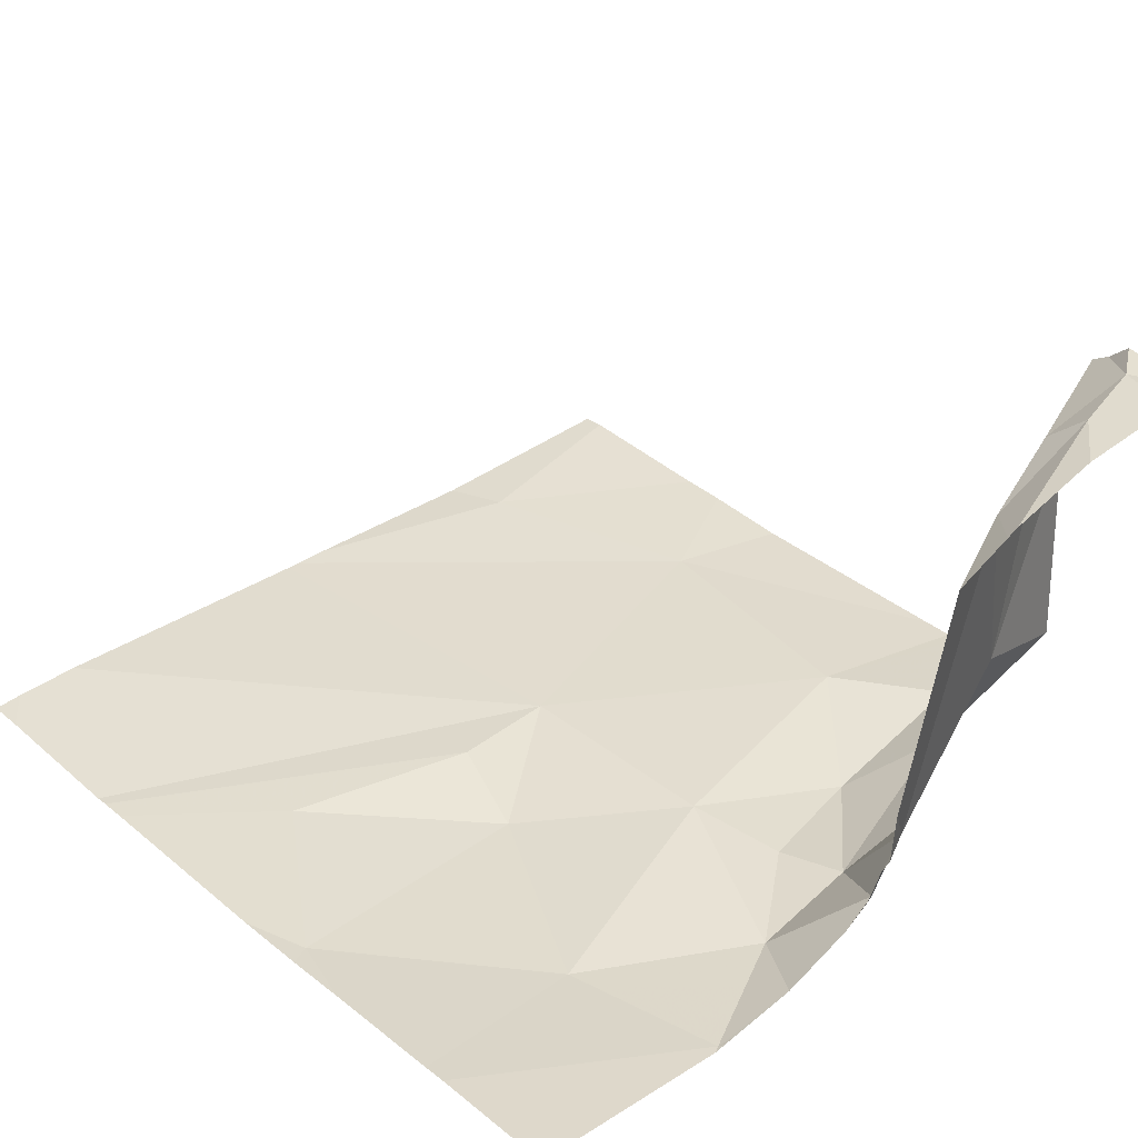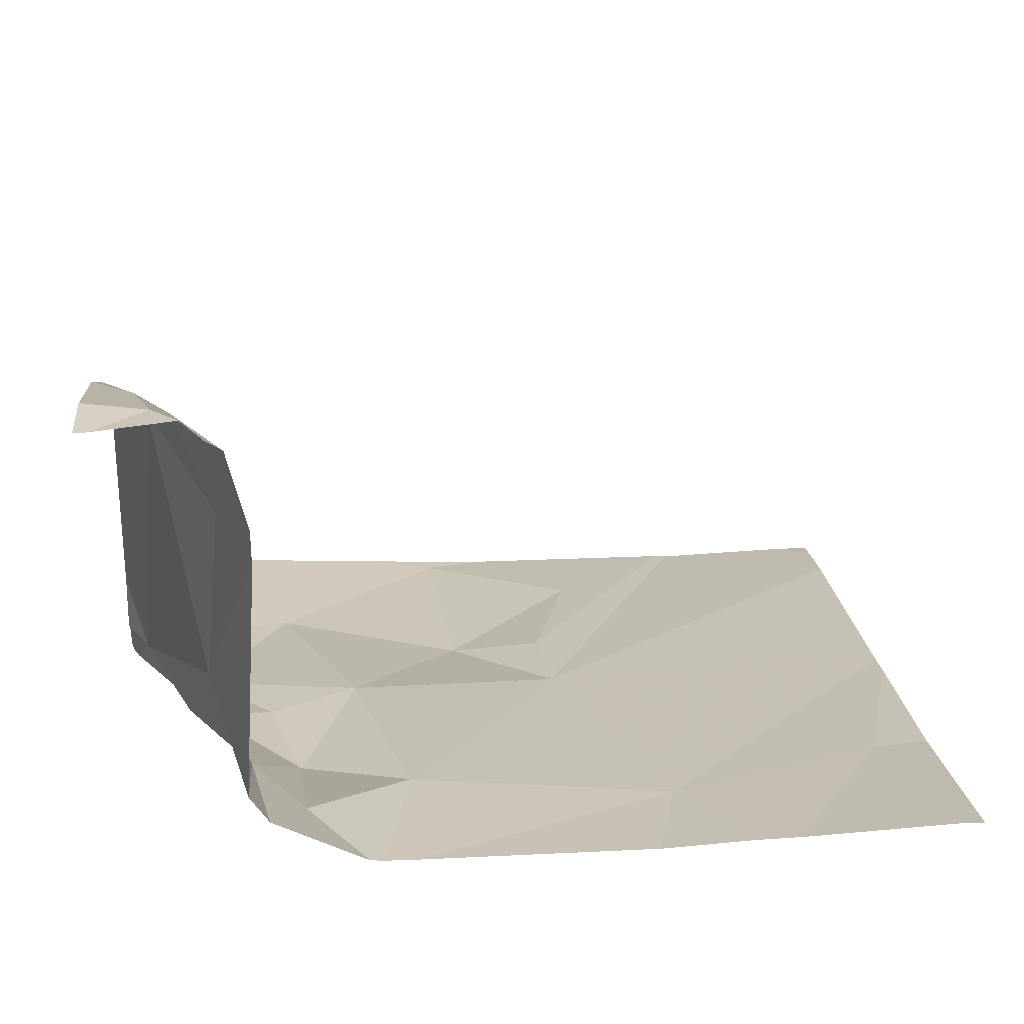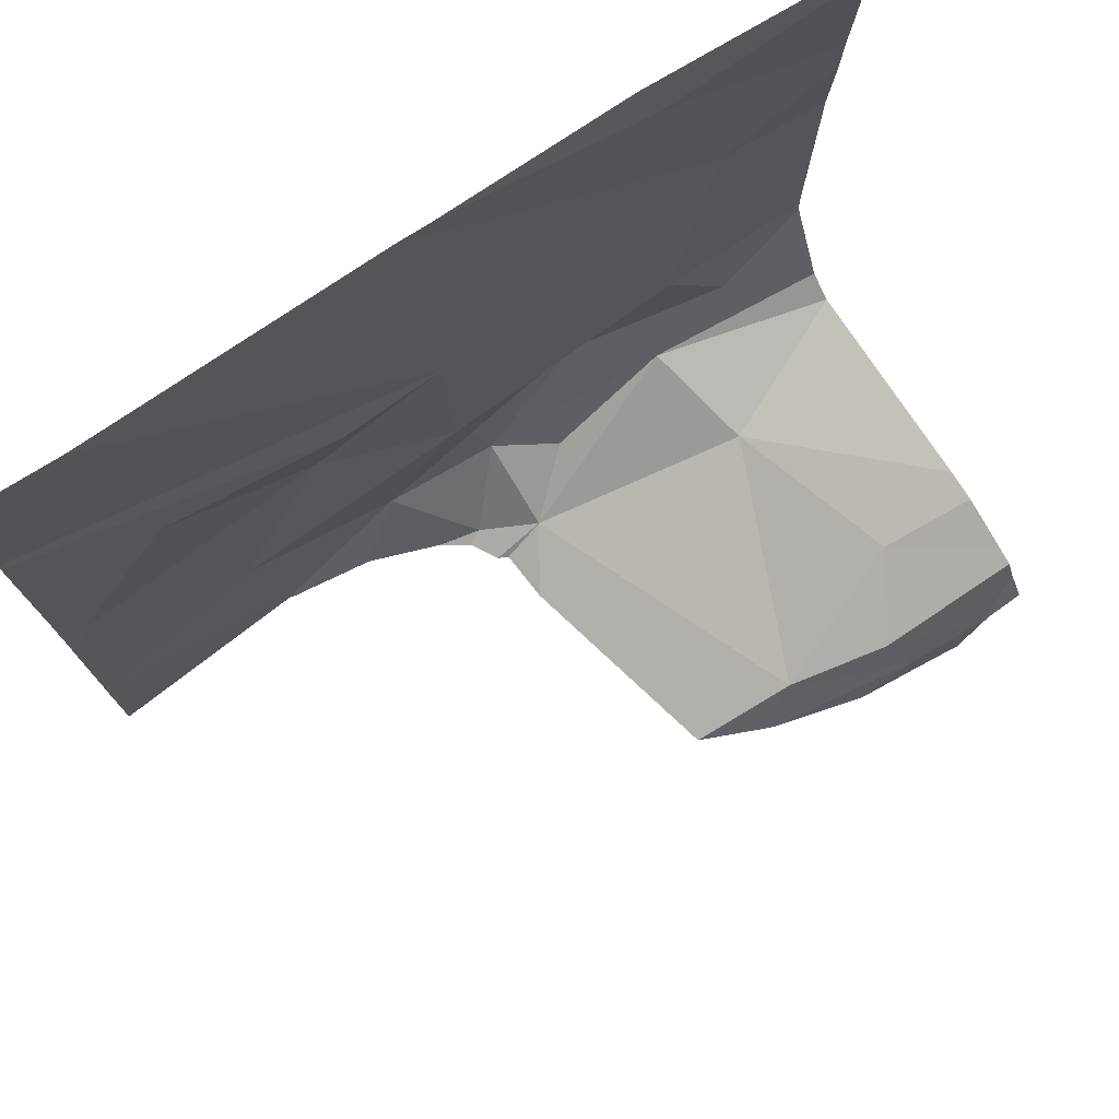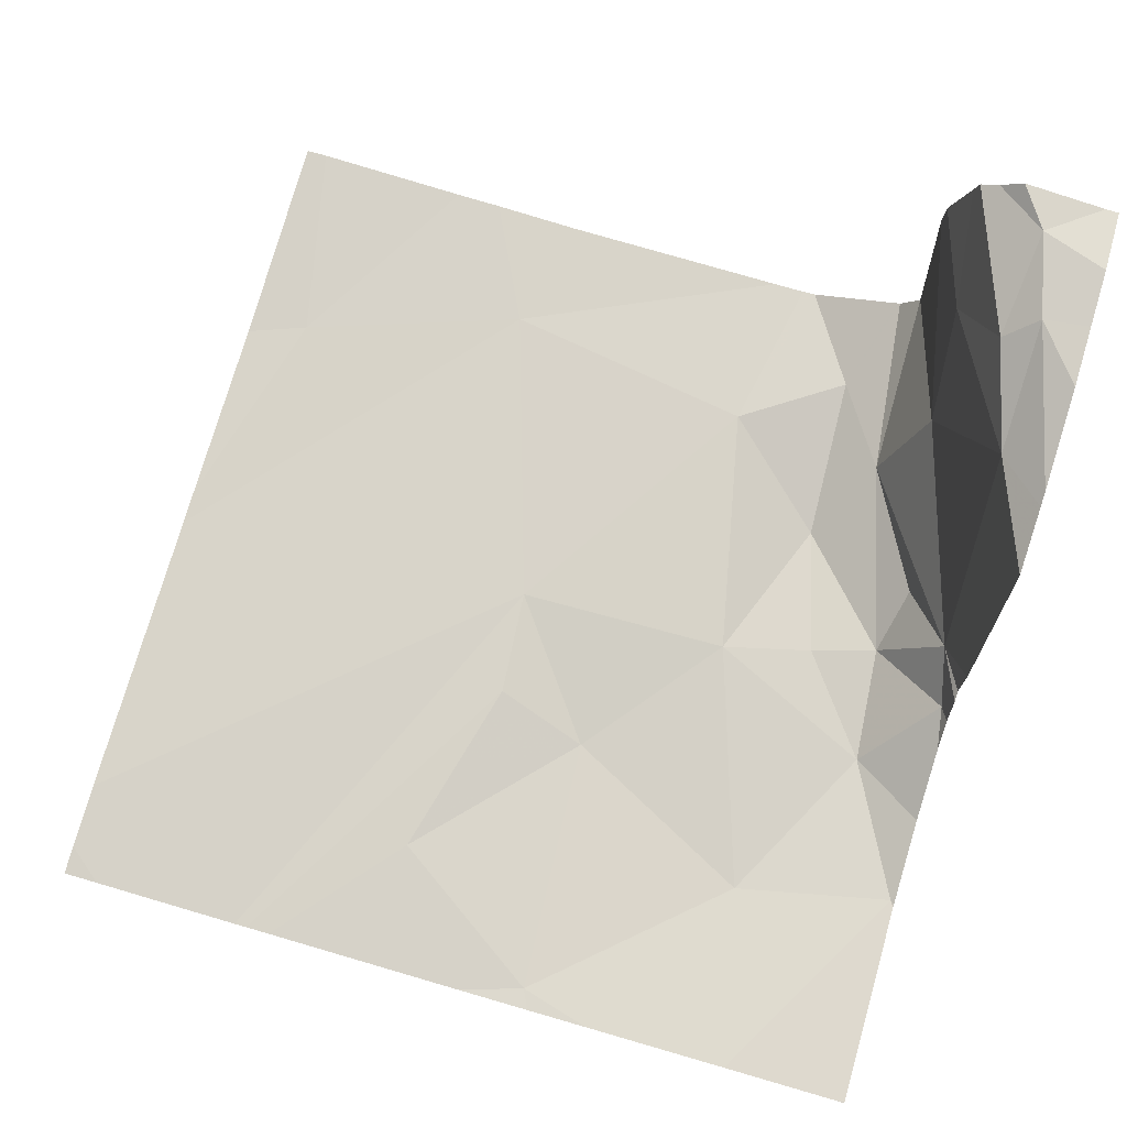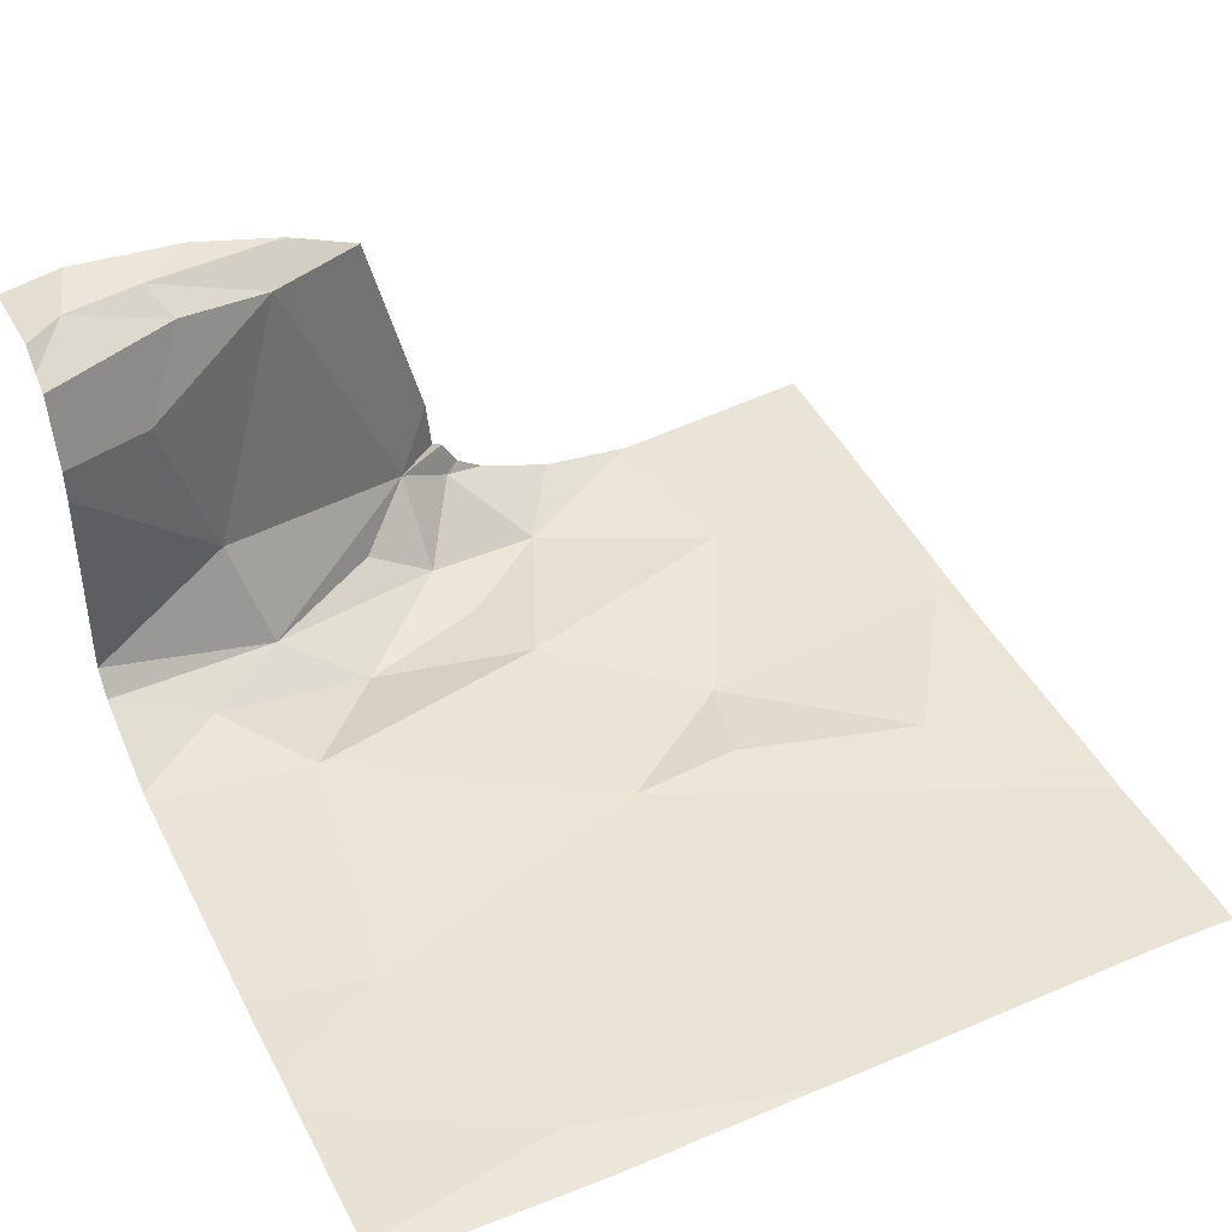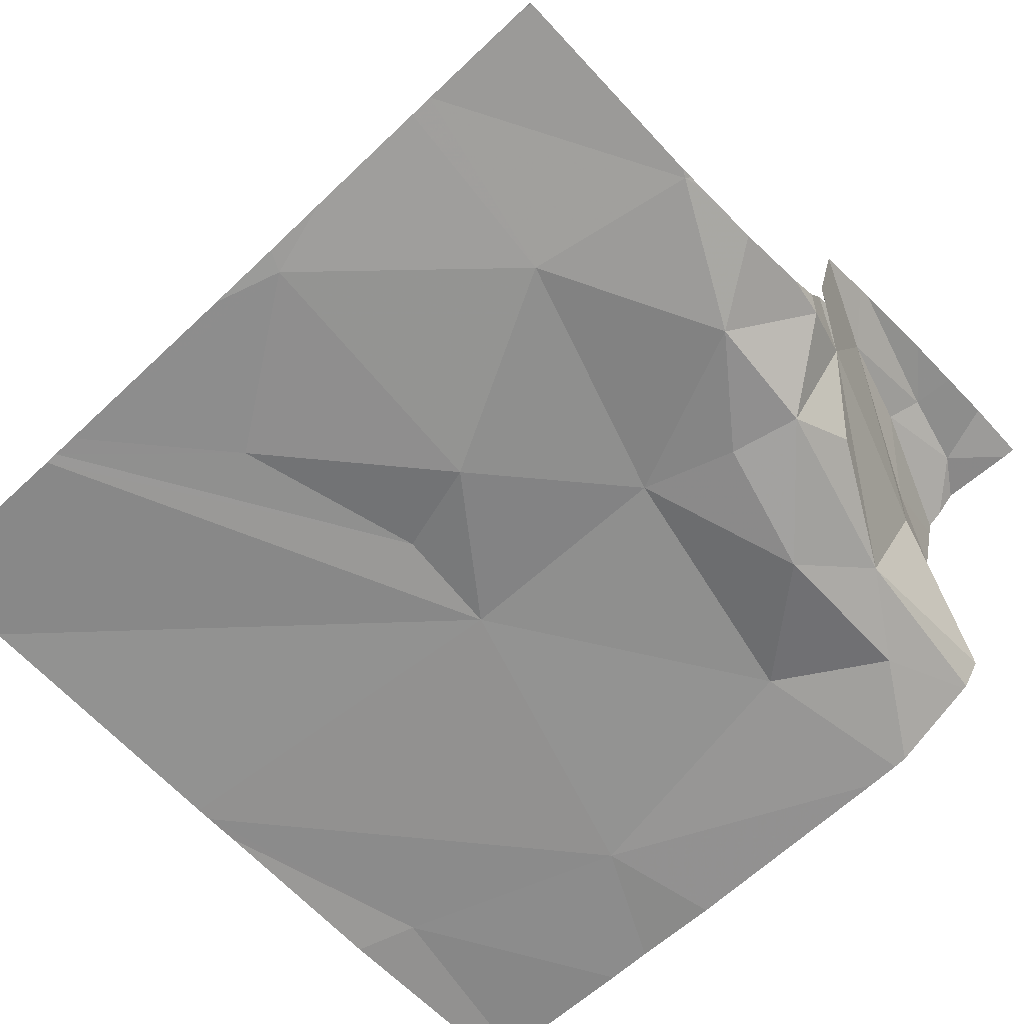
<metadata>
{"format":"obj","ext":"obj","renderer":"f3d","projection":"perspective","resolution":1024,"background":"white","views":[{"elev":35.0,"azim":-42.8,"up":"+Z"},{"elev":17.5,"azim":85.3,"up":"+Z"},{"elev":76.7,"azim":-32.9,"up":"+Y"},{"elev":76.5,"azim":-73.8,"up":"+Z"},{"elev":44.3,"azim":154.3,"up":"+Z"},{"elev":-65.6,"azim":-46.6,"up":"+Z"}]}
</metadata>
<code>
v -93.9 267.8 490.7
v -93.99 268 490.7
v -93.88 267.4 490.7
v -93.95 267.5 490.7
v -94.09 267.2 491.2
v -94.08 267.2 491.2
v -93.84 267.2 491.2
v -93.87 267.3 491.1
v -94.06 267.4 490.7
v -94.04 267.2 491.1
v -93.93 267.2 491.2
v -93.91 267.2 491.2
v -93.94 267.3 490.9
v -93.77 267.3 490.8
v -94.23 267.2 490.8
v -93.97 267.3 490.7
v -94.29 267.2 490.8
v -94.23 268.1 490.7
v -93.81 267.2 491.2
v -94.38 267.2 490.7
v -93.8 268.1 490.7
v -94.18 267.2 490.8
v -94.72 268.1 490.7
v -94.24 267.2 490.8
v -93.97 267.2 491.2
v -94.25 267.2 490.8
v -94.19 267.3 490.7
v -94.11 267.2 490.7
v -94.16 267.2 491.1
v -94.32 267.2 490.7
v -94.24 267.4 490.7
v -94.21 267.3 490.7
v -94.51 267.3 490.7
v -93.77 268.1 490.7
v -94.24 267.7 490.7
v -94.69 268.1 490.7
v -93.9 267.2 491.2
v -94.4 267.6 490.7
v -94.01 268.1 490.7
v -94.48 267.2 490.7
v -94.37 267.7 490.7
v -94.57 267.7 490.7
v -93.77 267.3 490.8
v -93.77 267.9 490.7
v -93.77 267.3 490.8
v -93.77 267.3 491.1
v -93.77 267.3 491
v -94.7 267.5 490.7
v -94.61 268.1 490.7
v -94.72 268.1 490.7
v -94.72 267.9 490.7
v -94.72 267.3 490.7
v -94.72 267.2 490.7
v -94.72 267.3 490.7
v -94.29 268.1 490.7
v -94.72 267.9 490.7
v -94.72 267.5 490.7
v -94.72 267.5 490.7
v -94.72 267.9 490.7
v -94.72 267.6 490.7
v -93.77 267.9 490.7
v -93.77 267.8 490.7
v -93.77 267.5 490.7
v -93.77 267.4 490.7
v -93.77 267.5 490.7
v -93.77 267.3 491.1
v -93.77 267.3 490.8
v -93.77 267.3 490.8
v -93.77 267.3 490.8
v -93.77 267.2 491.2
v -94.27 268.1 490.7
v -93.77 267.3 491.2
v -93.77 267.3 491.2
v -93.77 267.3 491.2
v -93.77 268.1 490.7
v -94.26 267.2 490.8
v -94.23 267.2 490.9
v -94.48 267.2 490.7
v -94.48 267.2 490.7
v -94.72 267.2 490.7
v -94.46 267.2 490.7
v -94.47 267.2 490.7
v -94.7 267.2 490.7
v -94.72 267.2 490.7
v -93.78 267.2 491.2
v -93.77 267.2 491.2
f 11 8 10
f 13 8 46
f 19 12 37
f 4 9 3
f 71 2 18
f 35 1 71
f 27 28 16
f 44 1 61
f 26 30 20
f 79 40 52
f 4 3 64
f 16 3 9
f 12 11 10
f 12 10 5
f 14 13 47
f 22 10 13
f 67 14 68
f 3 16 67
f 13 10 8
f 11 12 19
f 78 40 79
f 11 19 73
f 22 13 16
f 66 11 74
f 24 26 76
f 26 22 27
f 22 28 27
f 27 32 30
f 77 22 15
f 29 22 77
f 16 9 27
f 16 28 22
f 35 31 4
f 31 33 30
f 30 32 31
f 31 32 9
f 32 27 9
f 39 75 21
f 38 33 31
f 76 26 17
f 35 41 38
f 1 35 4
f 63 4 65
f 13 14 16
f 9 4 31
f 30 26 27
f 38 31 35
f 50 35 49
f 79 52 83
f 38 41 42
f 42 48 38
f 33 40 30
f 20 40 81
f 52 33 54
f 25 12 6
f 41 35 51
f 62 1 63
f 54 48 57
f 42 41 56
f 61 1 62
f 48 42 59
f 33 38 48
f 29 10 22
f 51 35 50
f 21 75 34
f 44 2 1
f 52 40 33
f 52 53 80
f 45 14 47
f 54 33 48
f 23 50 36
f 6 12 5
f 56 41 51
f 43 14 45
f 57 48 58
f 5 10 29
f 47 13 46
f 58 48 60
f 59 42 56
f 46 8 66
f 36 50 49
f 60 48 59
f 63 1 4
f 24 22 26
f 64 3 69
f 65 4 64
f 49 35 55
f 66 8 11
f 67 16 14
f 15 22 24
f 68 14 43
f 69 3 67
f 17 26 20
f 70 19 7
f 20 30 40
f 39 2 75
f 72 19 70
f 73 19 72
f 7 19 37
f 74 11 73
f 37 12 25
f 75 2 44
f 80 53 84
f 55 35 71
f 81 40 82
f 82 40 78
f 18 2 39
f 83 52 80
f 71 1 2
f 85 70 7
f 86 70 85

</code>
